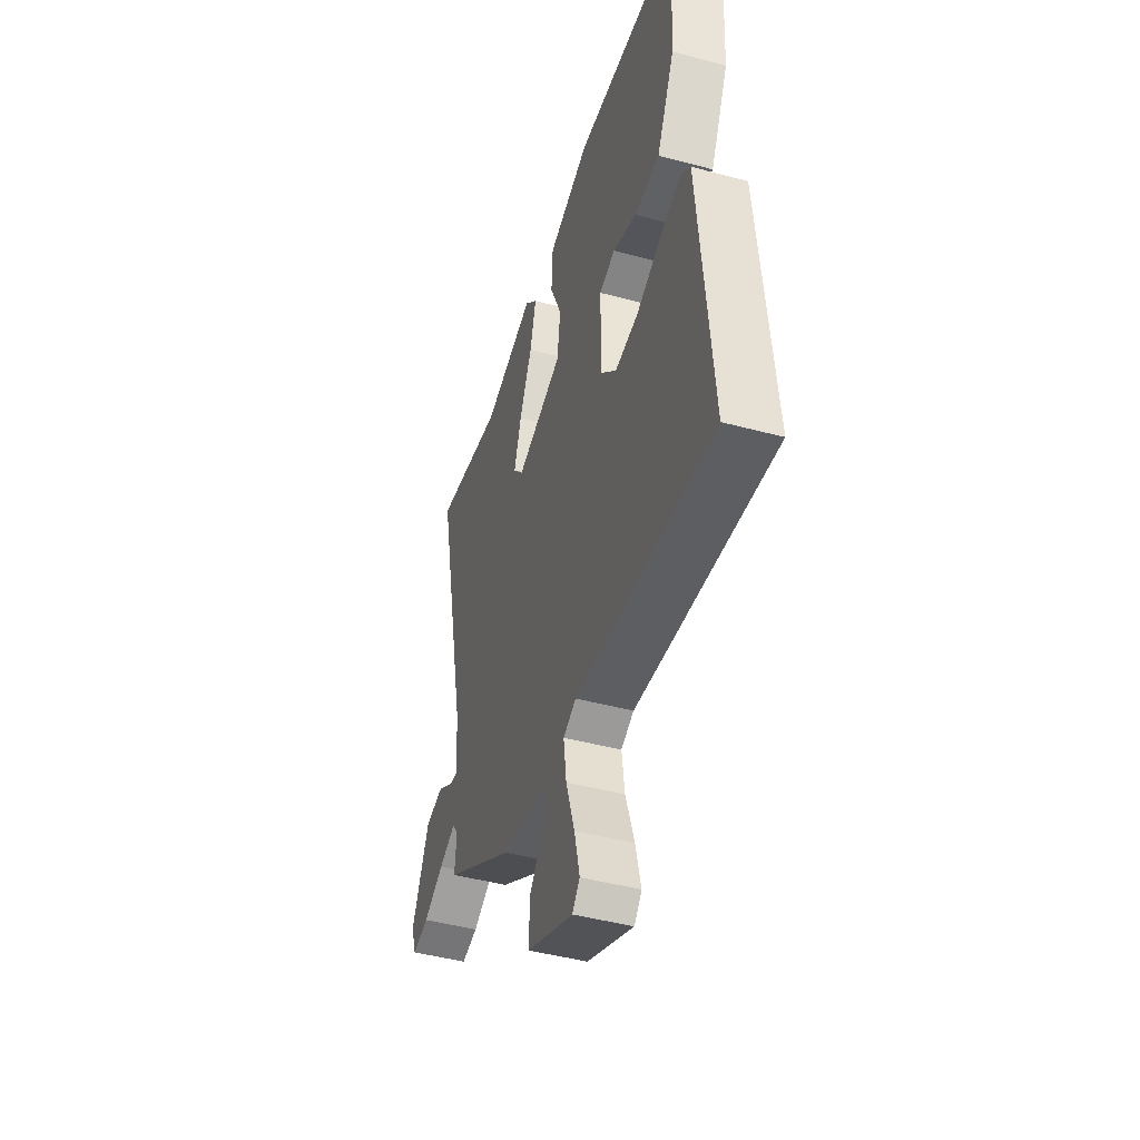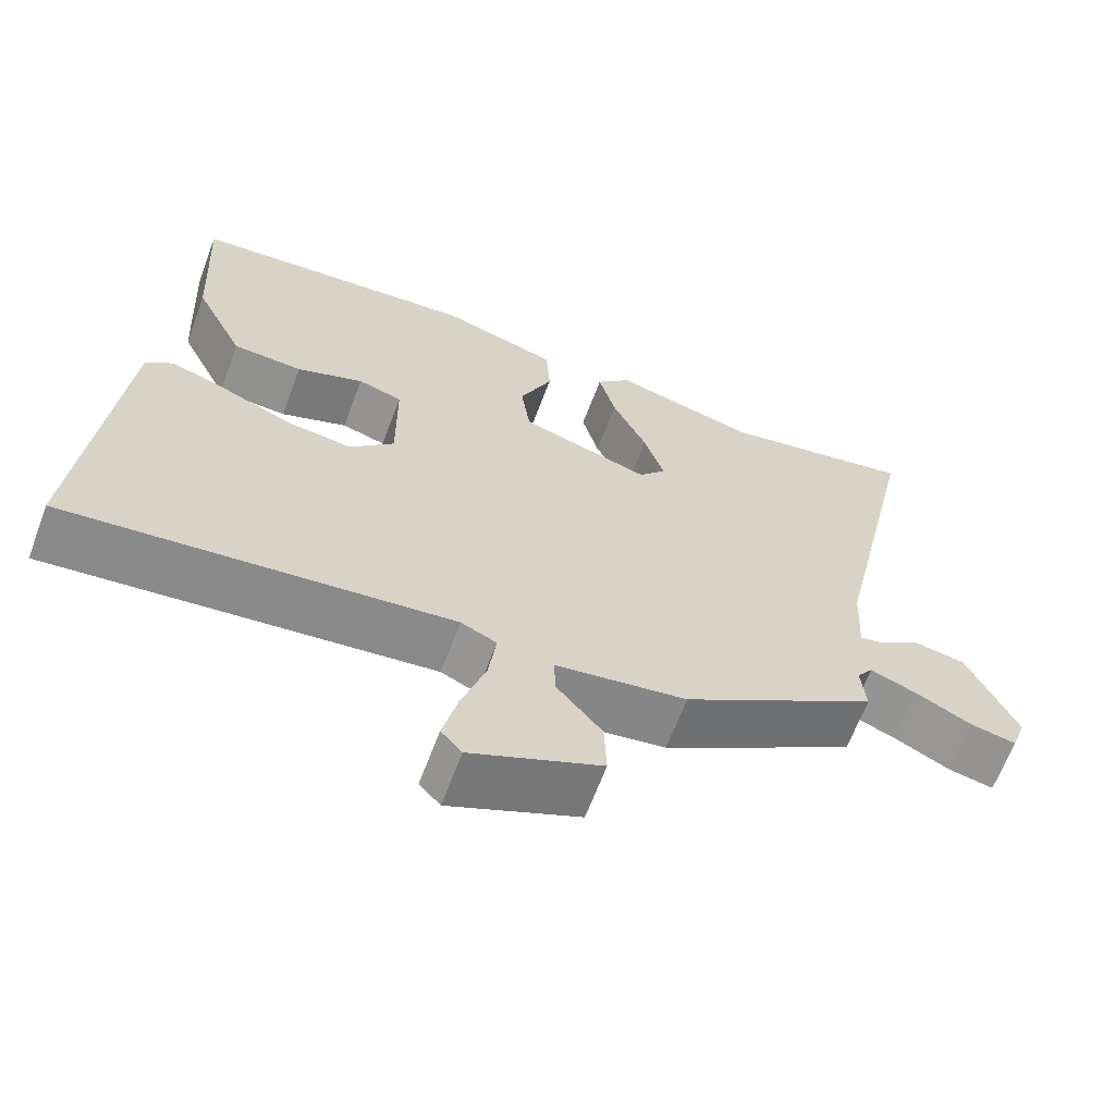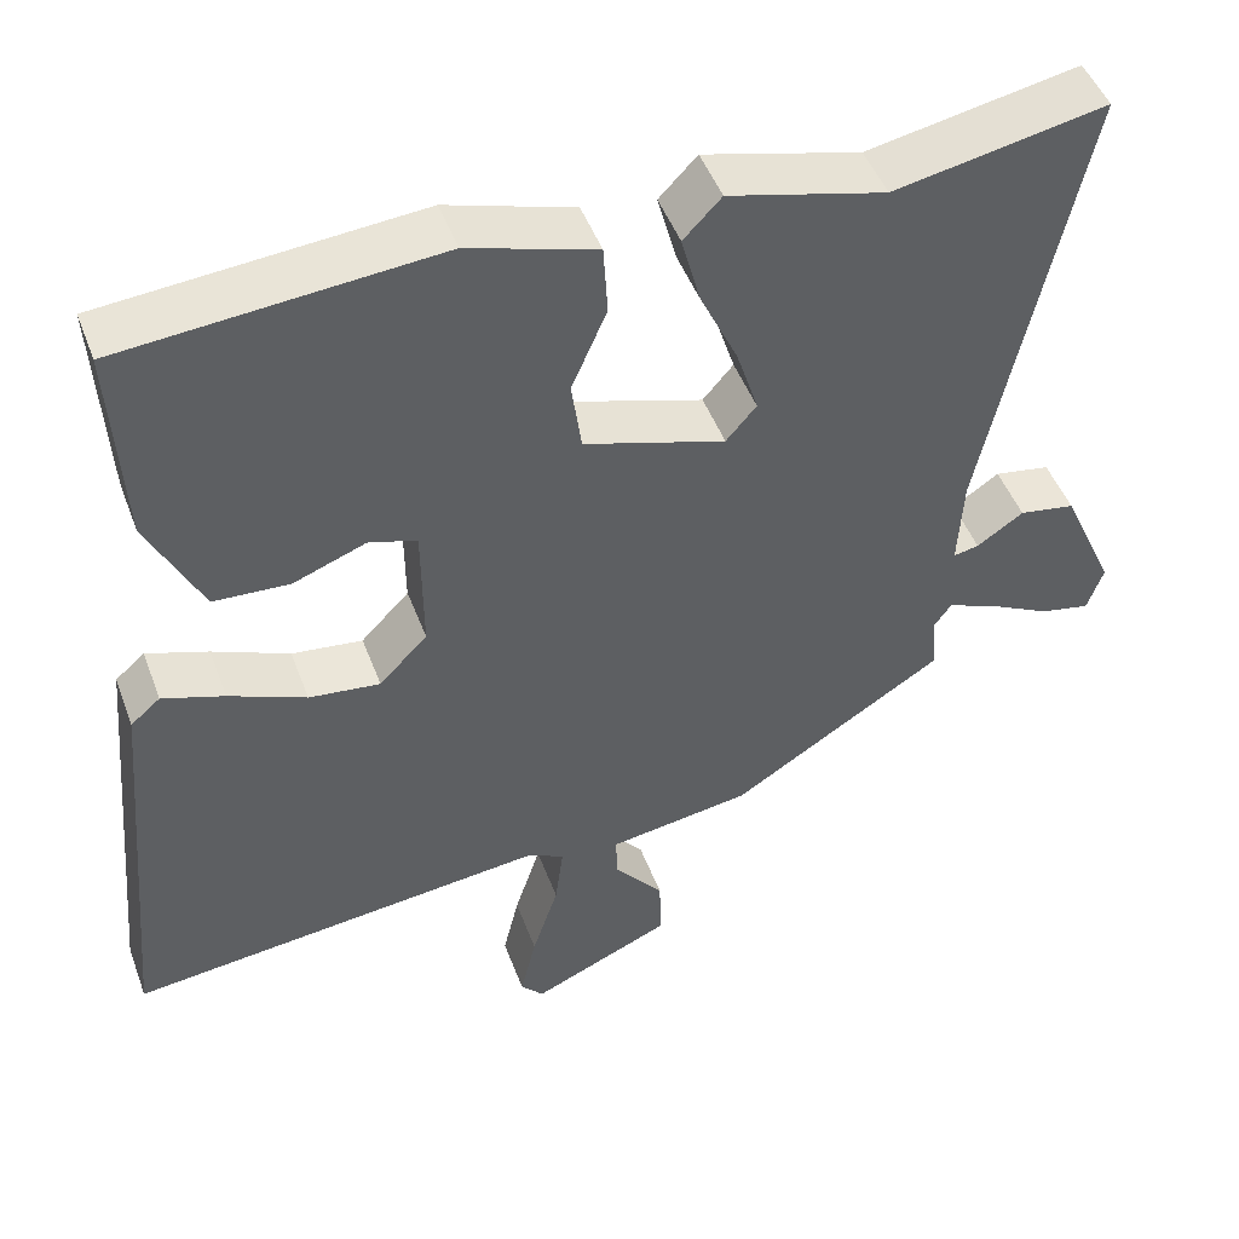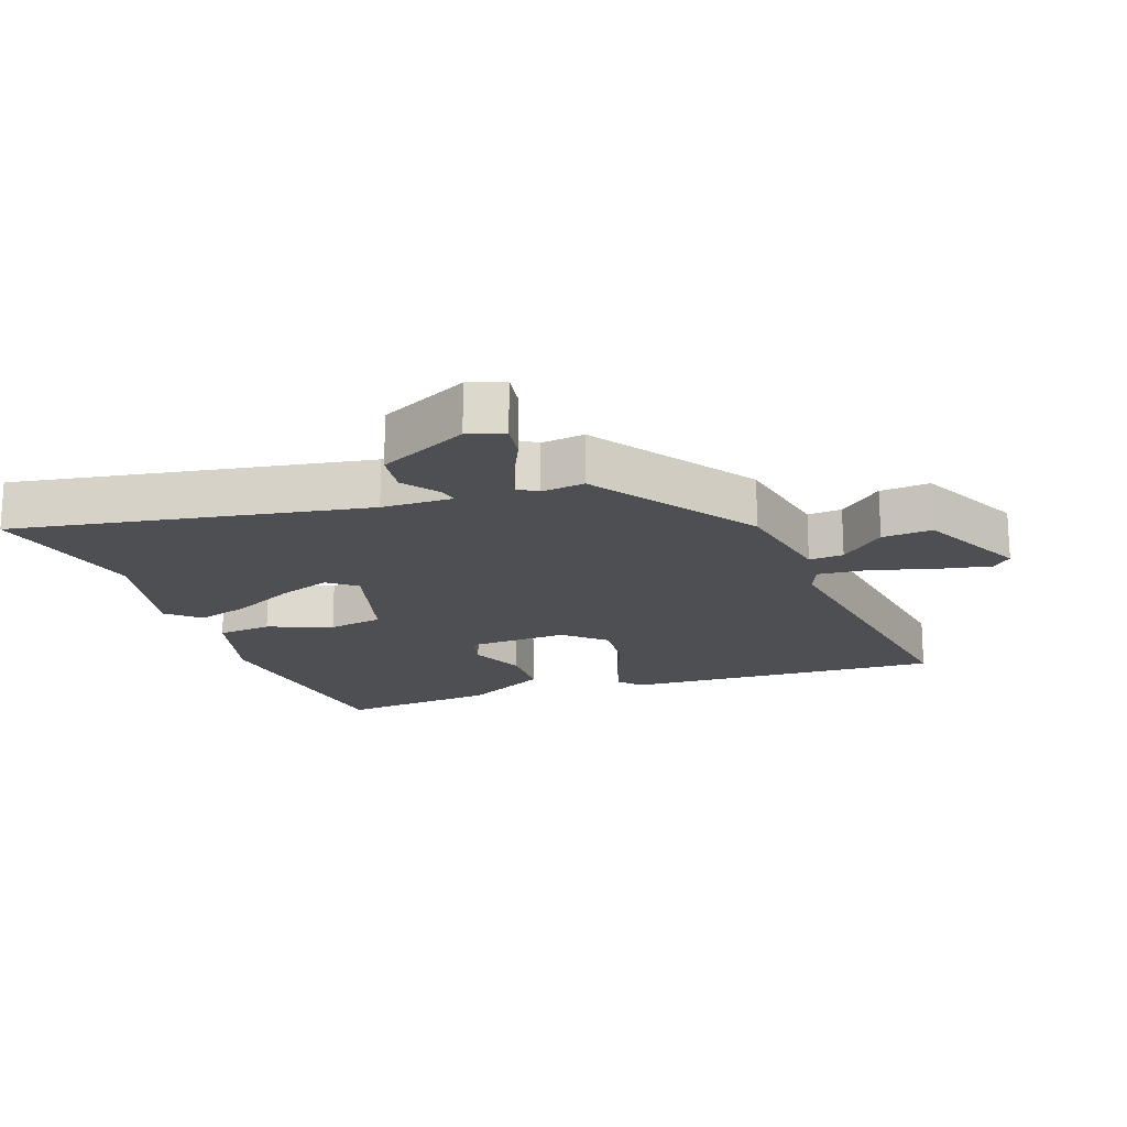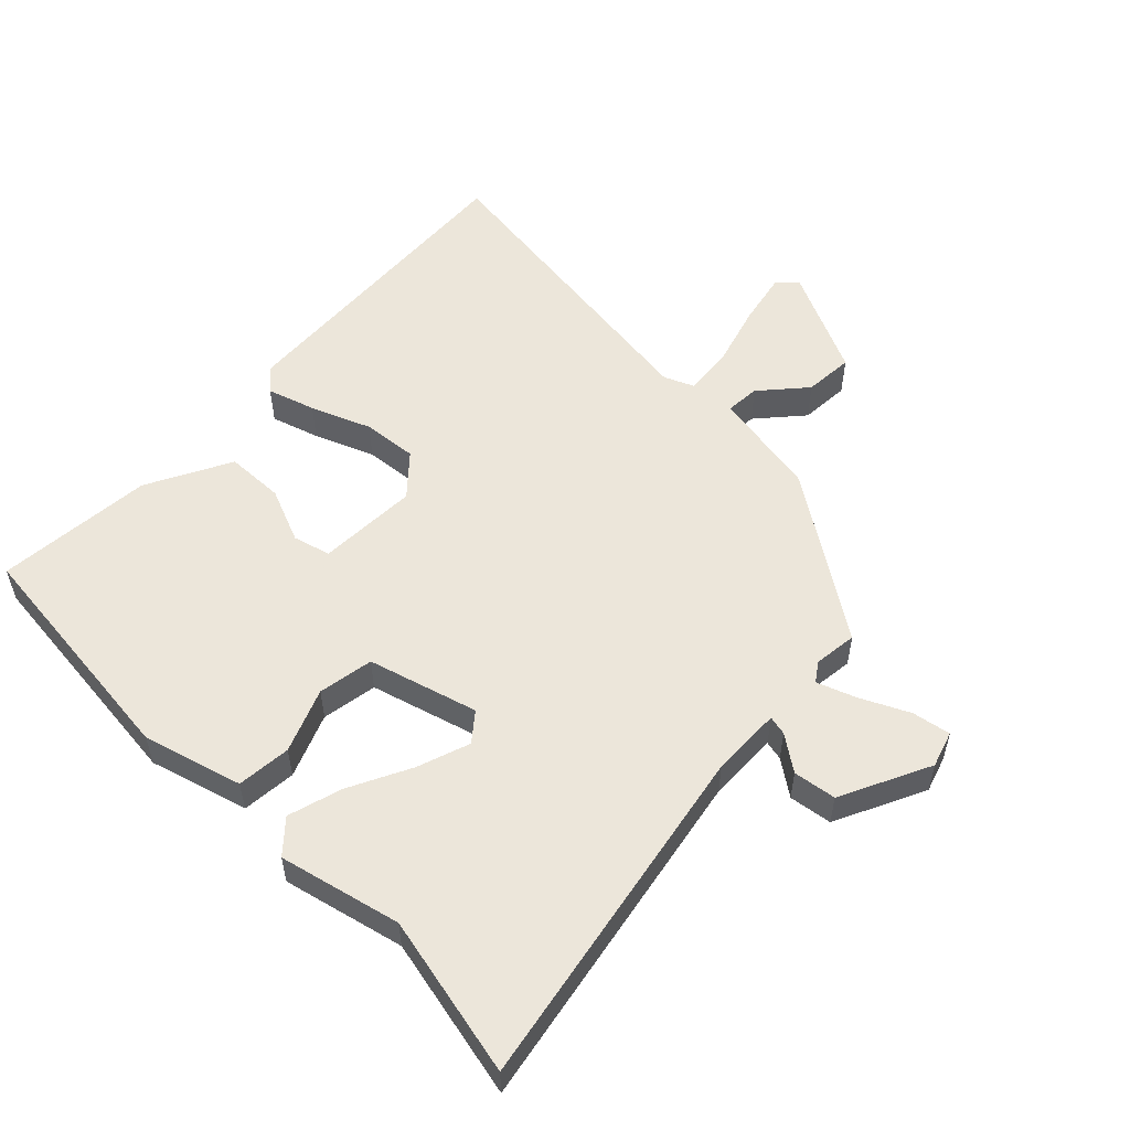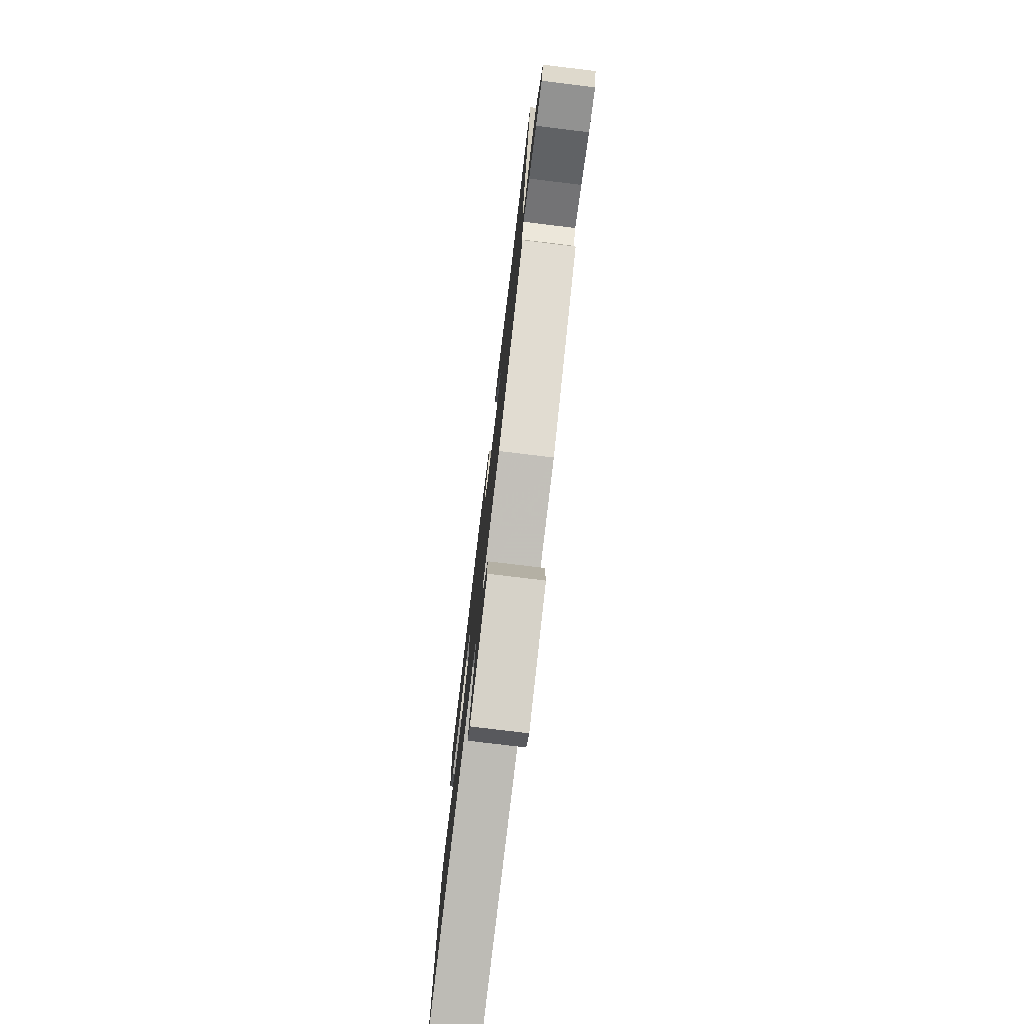
<metadata>
{"format":"obj","ext":"obj","renderer":"f3d","projection":"perspective","resolution":1024,"background":"white","views":[{"elev":-45.3,"azim":-107.2,"up":"+Z"},{"elev":-64.9,"azim":-20.6,"up":"+Z"},{"elev":47.9,"azim":-20.1,"up":"+Z"},{"elev":-18.2,"azim":111.8,"up":"+Y"},{"elev":54.6,"azim":45.8,"up":"+Y"},{"elev":-77.9,"azim":83.1,"up":"+Z"}]}
</metadata>
<code>
v 0.473 0.07 -0.311
v 0.221 0.07 -0.471
v 0.052 0.07 -0.497
v 0.054 0.07 -0.55
v 0.112 0.07 -0.62
v 0.115 0.07 -0.697
v -0.052 0.07 -0.771
v -0.079 0.07 -0.741
v -0.06 0.07 -0.661
v -0.029 0.07 -0.565
v -0.019 0.07 -0.489
v -0.065 0.07 -0.468
v -0.559 0.07 -0.522
v -0.514 0.07 -0.032
v -0.479 0.07 -0.002
v -0.406 0.07 -0.027
v -0.315 0.07 -0.066
v -0.231 0.07 -0.076
v -0.174 0.07 -0.017
v -0.175 0.07 0.139
v -0.232 0.07 0.156
v -0.318 0.07 0.123
v -0.408 0.07 0.128
v -0.472 0.07 0.26
v -0.485 0.07 0.504
v -0.112 0.07 0.535
v 0.039 0.07 0.488
v 0.044 0.07 0.404
v 0.002 0.07 0.307
v 0.014 0.07 0.221
v 0.181 0.07 0.169
v 0.217 0.07 0.211
v 0.191 0.07 0.293
v 0.146 0.07 0.39
v 0.124 0.07 0.474
v 0.169 0.07 0.521
v 0.355 0.07 0.472
v 0.605 0.07 0.52
v 0.49 0.07 -0.016
v 0.484 0.07 -0.125
v 0.514 0.07 -0.119
v 0.569 0.07 -0.082
v 0.635 0.07 -0.093
v 0.698 0.07 -0.233
v 0.679 0.07 -0.288
v 0.62 0.07 -0.276
v 0.548 0.07 -0.239
v 0.488 0.07 -0.215
v 0.467 0.07 -0.244
v 0.473 0 -0.311
v 0.221 0 -0.471
v 0.052 0 -0.497
v 0.054 0 -0.55
v 0.112 0 -0.62
v 0.115 0 -0.697
v -0.052 0 -0.771
v -0.079 0 -0.741
v -0.06 0 -0.661
v -0.029 0 -0.565
v -0.019 0 -0.489
v -0.065 0 -0.468
v -0.559 0 -0.522
v -0.514 0 -0.032
v -0.479 0 -0.002
v -0.406 0 -0.027
v -0.315 0 -0.066
v -0.231 0 -0.076
v -0.174 0 -0.017
v -0.175 0 0.139
v -0.232 0 0.156
v -0.318 0 0.123
v -0.408 0 0.128
v -0.472 0 0.26
v -0.485 0 0.504
v -0.112 0 0.535
v 0.039 0 0.488
v 0.044 0 0.404
v 0.002 0 0.307
v 0.014 0 0.221
v 0.181 0 0.169
v 0.217 0 0.211
v 0.191 0 0.293
v 0.146 0 0.39
v 0.124 0 0.474
v 0.169 0 0.521
v 0.355 0 0.472
v 0.605 0 0.52
v 0.49 0 -0.016
v 0.484 0 -0.125
v 0.514 0 -0.119
v 0.569 0 -0.082
v 0.635 0 -0.093
v 0.698 0 -0.233
v 0.679 0 -0.288
v 0.62 0 -0.276
v 0.548 0 -0.239
v 0.488 0 -0.215
v 0.467 0 -0.244
f 44 45 46 47
f 44 47 48
f 41 42 43 44
f 40 41 44 48
f 37 38 39
f 37 39 40
f 33 34 35 36
f 32 33 36 37
f 26 27 28 29
f 26 29 30
f 25 26 30
f 24 25 30
f 21 22 23 24
f 20 21 24 30
f 19 20 30 31
f 14 15 16 17
f 12 13 14 17
f 11 12 17 18
f 7 8 9 10
f 7 10 11
f 4 5 6 7
f 3 4 7 11
f 49 1 2 3
f 32 37 40 48
f 31 32 48 49
f 18 19 31 49
f 3 11 18 49
f 96 95 94 93
f 97 96 93
f 93 92 91 90
f 97 93 90 89
f 88 87 86
f 89 88 86
f 85 84 83 82
f 86 85 82 81
f 78 77 76 75
f 79 78 75
f 79 75 74
f 79 74 73
f 73 72 71 70
f 79 73 70 69
f 80 79 69 68
f 66 65 64 63
f 66 63 62 61
f 67 66 61 60
f 59 58 57 56
f 60 59 56
f 56 55 54 53
f 60 56 53 52
f 52 51 50 98
f 97 89 86 81
f 98 97 81 80
f 98 80 68 67
f 98 67 60 52
f 1 50 51 2
f 2 51 52 3
f 3 52 53 4
f 4 53 54 5
f 5 54 55 6
f 6 55 56 7
f 7 56 57 8
f 8 57 58 9
f 9 58 59 10
f 10 59 60 11
f 11 60 61 12
f 12 61 62 13
f 13 62 63 14
f 14 63 64 15
f 15 64 65 16
f 16 65 66 17
f 17 66 67 18
f 18 67 68 19
f 19 68 69 20
f 20 69 70 21
f 21 70 71 22
f 22 71 72 23
f 23 72 73 24
f 24 73 74 25
f 25 74 75 26
f 26 75 76 27
f 27 76 77 28
f 28 77 78 29
f 29 78 79 30
f 30 79 80 31
f 31 80 81 32
f 32 81 82 33
f 33 82 83 34
f 34 83 84 35
f 35 84 85 36
f 36 85 86 37
f 37 86 87 38
f 38 87 88 39
f 39 88 89 40
f 40 89 90 41
f 41 90 91 42
f 42 91 92 43
f 43 92 93 44
f 44 93 94 45
f 45 94 95 46
f 46 95 96 47
f 47 96 97 48
f 48 97 98 49
f 49 98 50 1

</code>
